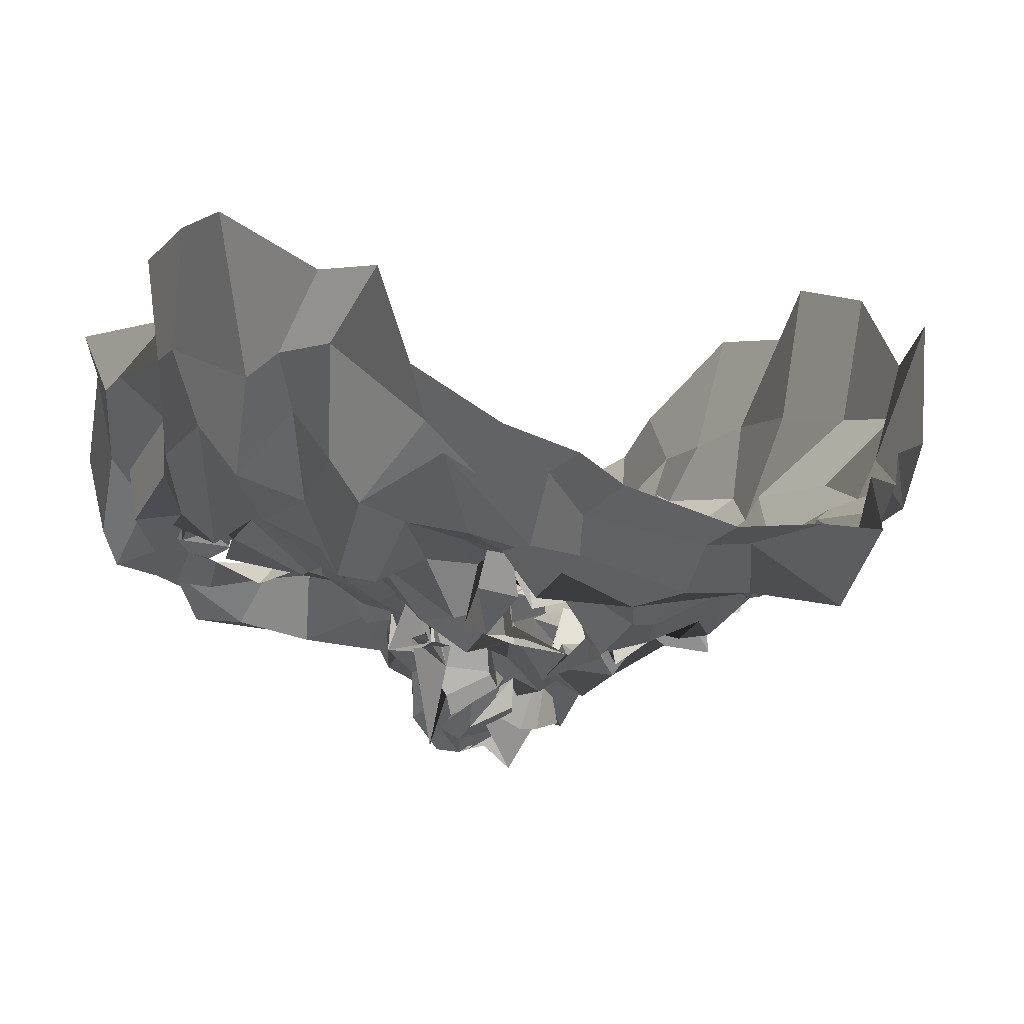
<metadata>
{"format":"obj","ext":"obj","renderer":"f3d","projection":"perspective","resolution":1024,"background":"white","views":[{"elev":-5.7,"azim":158.9,"up":"+Z"}]}
</metadata>
<code>
o face_face.002
v 0.4818 0.5208 -0.04451
v 0.4825 0.4557 -0.05264
v 0.4846 0.4888 -0.04174
v 0.4813 0.4111 -0.04162
v 0.4973 0.4522 -0.06126
v 0.4953 0.4221 -0.04471
v 0.4952 0.3806 -0.02812
v 0.4146 0.3638 0.01032
v 0.4898 0.3349 -0.02039
v 0.504 0.2926 -0.01443
v 0.5016 0.2367 0.003628
v 0.4961 0.5277 -0.03514
v 0.4856 0.5334 -0.03401
v 0.4885 0.5461 -0.02403
v 0.4885 0.5551 -0.02425
v 0.4927 0.5679 -0.02217
v 0.4777 0.5672 -0.02838
v 0.4855 0.5892 -0.02443
v 0.4801 0.6038 -0.01001
v 0.489 0.4733 -0.04702
v 0.4724 0.465 -0.03111
v 0.3748 0.3098 0.06531
v 0.4359 0.3891 -0.00082
v 0.432 0.379 -0.003025
v 0.4194 0.3771 0.01132
v 0.4144 0.3712 0.009549
v 0.4529 0.3784 0.002005
v 0.4254 0.3408 0.003281
v 0.4391 0.339 0.007272
v 0.4155 0.3267 0.001801
v 0.4095 0.3475 0.005621
v 0.389 0.3796 0.03107
v 0.4364 0.6192 -0.002268
v 0.4048 0.3654 0.006983
v 0.3677 0.3683 0.06324
v 0.3847 0.3659 0.04313
v 0.4291 0.4528 -0.01131
v 0.4838 0.5077 -0.02614
v 0.4749 0.5216 -0.03153
v 0.45 0.5178 -0.02655
v 0.4403 0.5332 -0.02952
v 0.4679 0.5329 -0.02267
v 0.4582 0.5317 -0.01794
v 0.4352 0.5601 -0.0104
v 0.4854 0.4604 -0.06821
v 0.4905 0.4489 -0.05997
v 0.396 0.3298 0.02367
v 0.4577 0.4254 -0.004963
v 0.4503 0.4605 -0.03219
v 0.4572 0.4437 -0.02593
v 0.4016 0.4429 0.01436
v 0.4857 0.417 -0.04324
v 0.4239 0.2913 0.003408
v 0.4003 0.312 0.005677
v 0.3872 0.2762 0.0548
v 0.4702 0.3219 0.003151
v 0.463 0.3366 0.004792
v 0.4263 0.5439 -0.01095
v 0.3606 0.525 0.0749
v 0.4655 0.4613 -0.02548
v 0.4703 0.4757 -0.01156
v 0.4274 0.5414 -0.002295
v 0.4475 0.5441 -0.006618
v 0.4028 0.2943 0.01242
v 0.4507 0.4588 -0.03074
v 0.4549 0.3069 -0.009617
v 0.4388 0.2823 -0.006422
v 0.443 0.2359 0.0165
v 0.4023 0.2888 0.02905
v 0.4499 0.2721 -0.002209
v 0.3921 0.3096 0.02544
v 0.3803 0.3196 0.04333
v 0.471 0.5218 -0.03728
v 0.4622 0.5313 -0.02226
v 0.4457 0.5266 -0.01431
v 0.4749 0.4761 -0.02532
v 0.4494 0.5488 -0.002257
v 0.4384 0.5544 -0.01697
v 0.4479 0.543 -0.006336
v 0.4767 0.4707 -0.03895
v 0.4721 0.5315 -0.02005
v 0.4626 0.5376 -0.01705
v 0.4794 0.5275 -0.0212
v 0.4673 0.6008 -0.009174
v 0.4613 0.5887 -0.01346
v 0.4664 0.5822 -0.02227
v 0.4688 0.5719 -0.02735
v 0.4676 0.5534 -0.01228
v 0.4614 0.5568 -0.003075
v 0.4588 0.5441 -0.01401
v 0.4524 0.5623 -0.01892
v 0.4525 0.5628 -0.01993
v 0.4366 0.5136 -0.02033
v 0.3605 0.448 0.1148
v 0.4909 0.4795 -0.03675
v 0.4497 0.5416 -0.000691
v 0.4575 0.5466 -0.01064
v 0.4732 0.4832 -0.0355
v 0.4522 0.4732 -0.01255
v 0.4822 0.4836 -0.04113
v 0.4454 0.4228 -0.005537
v 0.4266 0.4255 0.006579
v 0.4474 0.4673 -0.02295
v 0.4104 0.2522 0.03309
v 0.427 0.2726 0.01891
v 0.4134 0.2923 0.01795
v 0.4496 0.5812 0.000571
v 0.4707 0.3024 -0.005372
v 0.456 0.2741 -0.003704
v 0.463 0.248 0.001726
v 0.412 0.3753 0.01423
v 0.3845 0.3973 0.02646
v 0.4586 0.3751 0.009181
v 0.3949 0.3529 0.02667
v 0.4712 0.4077 -0.000618
v 0.4682 0.4532 -0.0307
v 0.3699 0.4063 0.03829
v 0.3902 0.4064 0.01406
v 0.4105 0.4194 0.002921
v 0.4316 0.4074 -0.001383
v 0.4404 0.4043 -0.004337
v 0.4578 0.3975 -0.000608
v 0.4876 0.3927 -0.01253
v 0.3765 0.4308 0.02727
v 0.382 0.3401 0.02787
v 0.5001 0.465 -0.04537
v 0.4561 0.423 -0.0098
v 0.3594 0.3758 0.1056
v 0.4725 0.3826 -0.0151
v 0.4555 0.4564 -0.01945
v 0.4047 0.359 0.01467
v 0.464 0.4338 -0.03055
v 0.3535 0.4842 0.1055
v 0.4598 0.3706 0.009378
v 0.4716 0.4349 -0.0429
v 0.3882 0.5727 0.02618
v 0.386 0.587 0.03859
v 0.3662 0.4431 0.06622
v 0.3834 0.5487 0.03736
v 0.3728 0.3491 0.06014
v 0.4321 0.6332 -0.003912
v 0.4886 0.465 -0.04346
v 0.4533 0.4488 -0.01133
v 0.381 0.3699 0.04053
v 0.4283 0.3825 0.008492
v 0.4386 0.3625 0.008252
v 0.4473 0.5496 -0.007107
v 0.3879 0.4657 0.03253
v 0.447 0.6714 0.000318
v 0.4206 0.6312 0.0188
v 0.4076 0.6091 0.03183
v 0.5001 0.2812 -0.002238
v 0.4692 0.6759 0.000895
v 0.4371 0.3766 0.006299
v 0.4581 0.3659 0.007965
v 0.4616 0.3643 0.008818
v 0.3766 0.3374 0.03641
v 0.4571 0.3557 0.00948
v 0.4395 0.361 0.01145
v 0.4329 0.3491 0.004066
v 0.421 0.3616 0.01611
v 0.4178 0.3593 0.01445
v 0.3741 0.3346 0.07839
v 0.4036 0.3676 0.0293
v 0.487 0.5003 -0.03653
v 0.4506 0.4936 -0.03036
v 0.4596 0.4782 -0.03325
v 0.4702 0.4906 -0.03268
v 0.497 0.3548 -0.01877
v 0.3975 0.5937 0.01579
v 0.4152 0.6167 0.01979
v 0.4478 0.645 -0.02086
v 0.3763 0.572 0.0811
v 0.4577 0.3657 0.01463
v 0.464 0.4 -0.0197
v 0.4834 0.6567 -0.003715
v 0.4389 0.6492 0.0188
v 0.3611 0.4832 0.06057
v 0.4602 0.5516 -0.01776
v 0.4597 0.5697 -0.01941
v 0.4549 0.5642 -0.02554
v 0.4596 0.5817 -0.02403
v 0.4507 0.5866 -0.01496
v 0.4487 0.5325 -0.01968
v 0.4456 0.539 -0.01431
v 0.4402 0.5299 -0.01049
v 0.4393 0.5099 -0.01006
v 0.392 0.4837 0.01358
v 0.4755 0.3823 -0.01637
v 0.4757 0.3488 0.009404
v 0.4682 0.3704 0.002419
v 0.4459 0.5365 -0.00129
v 0.3808 0.5308 0.02564
v 0.4751 0.3483 -0.008289
v 0.439 0.5903 -0.003944
v 0.5003 0.4048 -0.05104
v 0.4761 0.3964 -0.0353
v 0.4885 0.3802 -0.03659
v 0.4627 0.4254 -0.02301
v 0.4751 0.6386 -0.01702
v 0.4822 0.6213 -0.01379
v 0.4568 0.6132 -0.01068
v 0.4231 0.5675 -0.005624
v 0.4366 0.464 -0.00716
v 0.4228 0.5843 0.001838
v 0.4124 0.4699 -0.004067
v 0.4358 0.4945 -0.005467
v 0.4023 0.5051 -0.002021
v 0.4533 0.6384 -0.01162
v 0.4664 0.4371 -0.01279
v 0.4198 0.5752 0.01311
v 0.4249 0.6106 0.002846
v 0.4081 0.5385 0.002353
v 0.3747 0.4937 0.03445
v 0.3984 0.5426 0.02025
v 0.3605 0.5182 0.05647
v 0.4177 0.5111 -0.004623
v 0.4629 0.4064 -0.01245
v 0.4616 0.4513 -0.05277
v 0.4599 0.4662 -0.03804
v 0.4783 0.4431 -0.04226
v 0.4618 0.3472 0.000909
v 0.4574 0.334 -0.01282
v 0.4284 0.3197 -0.007739
v 0.4258 0.3317 0.002597
v 0.404 0.3352 0.01269
v 0.389 0.3635 0.01654
v 0.3671 0.4079 0.06653
v 0.3994 0.3927 0.01819
v 0.411 0.3954 -0.000999
v 0.4321 0.3972 -0.007185
v 0.4514 0.3858 0.00851
v 0.4528 0.3918 0.001907
v 0.4635 0.3776 -0.002355
v 0.3481 0.4072 0.1028
v 0.4592 0.4613 -0.03694
v 0.4724 0.4148 -0.03057
v 0.4726 0.4565 -0.05065
v 0.4817 0.4787 -0.05457
v 0.4685 0.4651 -0.05212
v 0.4545 0.4721 -0.02758
v 0.4833 0.4664 -0.05444
v 0.4824 0.4824 -0.03448
v 0.4701 0.3701 0.008696
v 0.466 0.368 0.003216
v 0.4758 0.3709 -0.000298
v 0.4221 0.3547 0.01171
v 0.4193 0.341 0.02012
v 0.4937 0.4115 -0.03725
v 0.5715 0.3828 0.02324
v 0.4892 0.4742 -0.03182
v 0.6073 0.332 0.08454
v 0.5383 0.3924 0.01062
v 0.5514 0.3969 0.006846
v 0.5689 0.3818 0.01066
v 0.5786 0.3847 0.02769
v 0.5309 0.3778 0.01335
v 0.5612 0.3402 0.01279
v 0.5387 0.347 0.01184
v 0.5726 0.3417 0.01616
v 0.5807 0.3546 0.01997
v 0.5919 0.3915 0.02161
v 0.526 0.6259 -0.006268
v 0.5724 0.3716 0.02135
v 0.6139 0.3963 0.07528
v 0.5954 0.3911 0.04007
v 0.5472 0.46 -0.002023
v 0.5088 0.5226 -0.02577
v 0.4935 0.5351 -0.03114
v 0.522 0.5157 -0.03017
v 0.5149 0.5377 -0.01522
v 0.5112 0.5327 -0.02818
v 0.5251 0.5434 -0.02573
v 0.5236 0.5681 -0.001579
v 0.5034 0.4577 -0.0579
v 0.4997 0.4478 -0.06237
v 0.5929 0.3399 0.03147
v 0.5249 0.4133 -0.007246
v 0.5215 0.4622 -0.02732
v 0.529 0.4544 -0.02647
v 0.5759 0.4558 0.01842
v 0.5021 0.4311 -0.0611
v 0.5702 0.3131 0.009619
v 0.5715 0.3379 0.02119
v 0.6028 0.3009 0.05534
v 0.5182 0.3207 -0.01567
v 0.5384 0.3468 0.0107
v 0.5392 0.546 0.007342
v 0.5881 0.5577 0.08907
v 0.5228 0.476 -0.02164
v 0.4978 0.4732 -0.03449
v 0.5308 0.5535 0.001527
v 0.5228 0.5598 0.003943
v 0.5945 0.3141 0.01288
v 0.5232 0.4835 -0.02518
v 0.5472 0.3264 -0.009576
v 0.5577 0.2988 -0.007084
v 0.5598 0.2441 0.01419
v 0.5996 0.3121 0.02606
v 0.5515 0.2807 0.003877
v 0.5884 0.3355 0.03488
v 0.6035 0.3416 0.05146
v 0.5075 0.533 -0.02632
v 0.5126 0.5363 -0.02613
v 0.5301 0.5362 -0.02188
v 0.5139 0.4734 -0.03286
v 0.528 0.555 0.00595
v 0.5185 0.5584 -0.004298
v 0.5184 0.547 -0.003754
v 0.5119 0.4683 -0.04288
v 0.5133 0.5347 -0.01093
v 0.5126 0.5304 -0.02074
v 0.4978 0.5246 -0.03941
v 0.4994 0.6082 -0.006015
v 0.4909 0.5849 -0.02393
v 0.496 0.5713 -0.033
v 0.4913 0.5723 -0.03621
v 0.4962 0.5586 -0.02717
v 0.5172 0.5644 -0.01837
v 0.5117 0.5469 -0.006501
v 0.5198 0.5668 -0.006813
v 0.516 0.5733 -0.01018
v 0.5292 0.5233 -0.01914
v 0.6104 0.4713 0.1171
v 0.5172 0.548 -0.00585
v 0.5215 0.5672 -0.002505
v 0.5022 0.4782 -0.01999
v 0.517 0.4738 -0.01899
v 0.5007 0.4793 -0.01862
v 0.5454 0.421 0.003826
v 0.549 0.4383 0.003737
v 0.5195 0.468 -0.02565
v 0.5861 0.2673 0.03147
v 0.5754 0.2847 0.02607
v 0.5686 0.311 0.00697
v 0.5342 0.5815 -0.001416
v 0.5161 0.3126 -0.01328
v 0.5315 0.2732 -0.007668
v 0.5343 0.2498 0.01321
v 0.5697 0.3945 0.01829
v 0.5928 0.4075 0.02428
v 0.5271 0.3735 0.02411
v 0.5747 0.3601 0.03482
v 0.5104 0.3986 -0.004288
v 0.5142 0.4589 -0.0326
v 0.6036 0.4252 0.04338
v 0.5861 0.4291 0.01182
v 0.5684 0.4142 0.02235
v 0.5513 0.4289 0.002656
v 0.531 0.4118 0.00042
v 0.5276 0.3914 0.001093
v 0.502 0.3754 -0.02879
v 0.6029 0.4672 0.04908
v 0.6002 0.3672 0.02548
v 0.5036 0.4693 -0.05409
v 0.5122 0.4306 -0.01301
v 0.595 0.3949 0.09793
v 0.516 0.387 0.004021
v 0.5257 0.4711 -0.004783
v 0.5808 0.3854 0.03007
v 0.5184 0.4502 -0.034
v 0.6109 0.5212 0.1132
v 0.5194 0.3831 0.005902
v 0.5141 0.4387 -0.04984
v 0.5627 0.5895 0.03764
v 0.5748 0.6101 0.05203
v 0.6109 0.4615 0.07599
v 0.5851 0.5616 0.06483
v 0.6099 0.3574 0.07522
v 0.5279 0.6335 0.004991
v 0.4916 0.471 -0.04177
v 0.5315 0.4511 -0.009187
v 0.5961 0.3936 0.06089
v 0.5681 0.3865 0.01865
v 0.5473 0.3836 0.007447
v 0.5152 0.55 -0.00024
v 0.5943 0.4861 0.03021
v 0.4942 0.6704 -0.00038
v 0.5351 0.6488 0.02212
v 0.5492 0.6213 0.03362
v 0.5351 0.3795 0.006872
v 0.5343 0.377 0.003738
v 0.5338 0.3709 0.009605
v 0.599 0.3524 0.04585
v 0.533 0.3718 0.009803
v 0.5476 0.3532 0.003786
v 0.5509 0.3597 0.003948
v 0.5696 0.3608 0.01226
v 0.5605 0.3768 0.01786
v 0.6165 0.3501 0.09681
v 0.5596 0.3762 0.01038
v 0.5319 0.4976 -0.01837
v 0.5253 0.4691 -0.02285
v 0.502 0.5024 -0.03084
v 0.5522 0.6068 0.0196
v 0.534 0.6212 0.01933
v 0.5002 0.6609 -0.005105
v 0.5774 0.5857 0.08639
v 0.5309 0.3714 0.008713
v 0.5163 0.4153 -0.017
v 0.5256 0.6596 0.01175
v 0.5977 0.509 0.06024
v 0.5014 0.5619 -0.01492
v 0.5049 0.5753 -0.01509
v 0.5101 0.5696 -0.01258
v 0.5127 0.5879 -0.01202
v 0.5259 0.5898 -0.01668
v 0.5293 0.5464 -0.01065
v 0.5227 0.5443 0.001813
v 0.5265 0.5393 -0.002266
v 0.5387 0.5227 0.00038
v 0.5732 0.4961 0.02109
v 0.4997 0.403 -0.01031
v 0.5269 0.3654 0.01332
v 0.5205 0.3631 0.01195
v 0.5185 0.5551 -0.01396
v 0.5783 0.5399 0.03053
v 0.5038 0.3529 -0.007638
v 0.5245 0.6076 -0.01001
v 0.5088 0.4094 -0.02384
v 0.5207 0.4337 -0.0113
v 0.5067 0.621 -0.02106
v 0.5414 0.5708 0.004793
v 0.5411 0.4707 0.001456
v 0.5332 0.5909 -0.001104
v 0.5635 0.4824 0.006796
v 0.5489 0.5011 0.001028
v 0.5624 0.4994 -0.003992
v 0.4979 0.6416 -0.0178
v 0.5215 0.4422 -0.02182
v 0.5568 0.59 0.02783
v 0.5331 0.6028 -0.001472
v 0.5564 0.5526 0.009452
v 0.5839 0.5171 0.0489
v 0.5737 0.5573 0.01467
v 0.5948 0.5369 0.0648
v 0.5578 0.5269 -0.008042
v 0.5123 0.4262 -0.03148
v 0.5145 0.458 -0.06011
v 0.5137 0.4774 -0.02591
v 0.5116 0.447 -0.04682
v 0.5262 0.3491 0.00808
v 0.5378 0.3269 0.007673
v 0.5608 0.3307 0.003662
v 0.574 0.3289 0.005324
v 0.5821 0.3433 0.009682
v 0.5835 0.372 0.02757
v 0.6099 0.4376 0.07547
v 0.5834 0.4075 0.02289
v 0.575 0.4138 0.01514
v 0.5457 0.4051 0.003293
v 0.5401 0.3959 0.01195
v 0.5304 0.395 0.006353
v 0.5255 0.384 0.01682
v 0.6145 0.4399 0.1108
v 0.5221 0.4845 -0.0249
v 0.5062 0.4144 -0.02896
v 0.5098 0.4541 -0.05348
v 0.4894 0.4662 -0.0411
v 0.5105 0.4691 -0.04983
v 0.5213 0.479 -0.01298
v 0.5049 0.4754 -0.04554
v 0.4954 0.4755 -0.04012
v 0.52 0.3795 0.02044
v 0.525 0.3746 0.009179
v 0.511 0.3748 -0.0119
v 0.5641 0.3778 0.01523
v 0.5804 0.361 0.01897
v 0.4408 0.3638 0.008164
v 0.4415 0.3619 0.00732
v 0.4247 0.3402 0.01666
v 0.4162 0.361 0.00881
v 0.4352 0.3728 0.01026
v 0.5511 0.3681 0.006999
v 0.573 0.3766 0.01627
v 0.5569 0.353 0.01777
v 0.5368 0.3679 0.01506
v 0.5571 0.386 0.01903
f 338 339 11 152
f 300 298 339 338
f 334 333 298 300
f 285 333 334 299
f 302 252 285 299
f 369 390 252 302
f 265 357 390 369
f 448 455 357 265
f 367 324 455 448
f 402 362 324 367
f 436 289 362 402
f 368 398 289 436
f 110 109 152 11
f 68 70 109 110
f 104 105 70 68
f 368 365 366 398
f 395 380 366 365
f 396 379 380 395
f 370 401 379 396
f 397 378 401 370
f 176 153 378 397
f 176 172 149 153
f 172 141 177 149
f 150 177 141 171
f 170 151 150 171
f 170 136 137 151
f 136 139 173 137
f 139 216 59 173
f 216 178 133 59
f 178 138 94 133
f 94 138 228 235
f 228 35 128 235
f 140 163 128 35
f 72 22 163 140
f 69 55 22 72
f 105 104 55 69
f 429 200 176 397
f 263 429 397 370
f 396 432 263 370
f 395 431 432 396
f 365 435 431 395
f 368 417 435 365
f 417 368 436 434
f 402 377 434 436
f 377 402 367 353
f 353 367 448 346
f 373 346 448 265
f 384 373 265 369
f 301 384 369 302
f 294 301 302 299
f 335 294 299 334
f 200 209 172 176
f 209 33 141 172
f 212 171 141 33
f 212 211 170 171
f 205 203 211 212
f 211 215 136 170
f 193 139 136 215
f 193 214 216 139
f 148 178 216 214
f 178 148 124 138
f 228 138 124 117
f 144 35 228 117
f 157 140 35 144
f 157 71 72 140
f 64 69 72 71
f 64 106 105 69
f 67 70 105 106
f 109 70 67 108
f 10 152 109 108
f 337 338 152 10
f 297 300 338 337
f 335 334 300 297
f 212 33 195 205
f 195 33 209 202
f 9 286 337 10
f 337 286 296 297
f 297 296 283 335
f 283 284 294 335
f 284 277 301 294
f 277 354 384 301
f 354 266 373 384
f 266 341 346 373
f 341 347 353 346
f 348 281 353 347
f 412 377 353 281
f 437 433 435 428
f 423 431 435 433
f 432 431 423 425
f 425 419 263 432
f 419 422 429 263
f 422 201 200 429
f 201 202 209 200
f 203 213 215 211
f 193 188 148 214
f 188 51 124 148
f 118 112 117 124
f 112 36 144 117
f 36 125 157 144
f 125 47 71 157
f 47 54 64 71
f 54 53 106 64
f 53 66 67 106
f 66 56 108 67
f 56 9 10 108
f 51 119 118 124
f 102 120 119 51
f 101 121 120 102
f 48 122 121 101
f 115 129 122 48
f 246 129 115 189
f 194 246 189 123
f 123 7 169 194
f 418 169 7 352
f 352 413 466 418
f 344 358 466 413
f 278 351 358 344
f 330 350 351 278
f 350 330 331 349
f 331 281 348 349
f 286 9 169 418
f 9 56 194 169
f 418 414 442 286
f 286 442 443 296
f 444 283 296 443
f 445 284 283 444
f 445 446 277 284
f 354 277 446 343
f 354 343 447 266
f 447 262 341 266
f 418 466 465 414
f 351 453 454 358
f 452 453 351 350
f 451 452 350 349
f 450 451 349 348
f 449 450 348 347
f 262 449 347 341
f 454 465 466 358
f 415 287 442 414
f 287 259 443 442
f 259 258 444 443
f 261 446 445 260
f 258 260 445 444
f 261 468 343 446
f 468 360 447 343
f 360 256 262 447
f 340 449 262 256
f 340 255 450 449
f 255 254 451 450
f 254 253 452 451
f 257 453 452 253
f 257 342 454 453
f 342 464 465 454
f 464 415 414 465
f 224 223 66 53
f 223 222 56 66
f 190 194 56 222
f 190 245 246 194
f 245 234 129 246
f 234 233 122 129
f 233 232 121 122
f 232 231 120 121
f 231 230 119 120
f 119 230 229 118
f 229 32 112 118
f 32 227 36 112
f 227 114 125 36
f 114 226 47 125
f 226 225 54 47
f 225 224 53 54
f 28 29 223 224
f 29 57 222 223
f 57 191 190 222
f 244 245 190 191
f 244 113 234 245
f 113 27 233 234
f 27 23 232 233
f 23 24 231 232
f 24 25 230 231
f 25 111 229 230
f 229 111 26 32
f 227 32 26 131
f 131 248 114 227
f 248 31 226 114
f 31 30 225 226
f 30 28 224 225
f 161 160 28 30
f 29 28 160 159
f 159 158 57 29
f 158 174 191 57
f 174 134 244 191
f 31 161 30
f 162 161 31 248
f 162 248 131 34 247
f 8 34 131 26
f 164 8 26 111
f 145 164 111 25
f 146 145 25 24
f 154 146 24 23
f 155 154 23 27
f 156 155 27 113
f 134 156 113 244
f 385 386 259 287
f 387 258 259 386
f 388 260 258 387
f 389 261 260 388
f 467 468 261 389
f 375 381 253 254
f 375 254 255 374
f 255 340 391 374
f 391 340 256 264 250
f 264 256 360 468
f 264 468 467
f 415 399 385 287
f 257 253 381 382
f 382 383 342 257
f 363 464 342 383
f 363 399 415 464
f 206 37 102 51
f 143 127 48 101
f 127 218 115 48
f 218 175 189 115
f 175 197 123 189
f 7 123 197 198
f 198 420 352 7
f 143 101 102 37
f 400 413 352 420
f 438 344 413 400
f 356 278 344 438
f 372 330 278 356
f 267 331 330 372
f 426 281 331 267
f 208 206 51 188
f 215 208 188 193
f 213 217 208 215
f 207 206 208 217
f 204 37 206 207
f 130 143 37 204
f 210 127 143 130
f 199 218 127 210
f 237 175 218 199
f 4 197 175 237
f 196 198 197 4
f 249 420 198 196
f 457 400 420 249
f 421 438 400 457
f 430 356 438 421
f 359 372 356 430
f 424 267 372 359
f 267 424 427 426
f 437 428 426 427
f 407 314 422 419
f 426 428 412 281
f 428 435 417 412
f 434 412 417
f 412 434 377
f 19 201 422 314
f 84 202 201 19
f 183 195 202 84
f 107 205 195 183
f 44 203 205 107
f 58 213 203 44
f 187 217 213 58
f 93 207 217 187
f 166 207 93
f 99 204 207 166
f 425 336 407 419
f 423 274 336 425
f 433 288 274 423
f 411 410 288 433
f 433 437 411
f 427 323 411 437
f 427 392 323
f 424 328 392 427
f 196 4 52 6
f 282 249 196 6
f 364 457 249 282
f 361 421 457 364
f 280 430 421 361
f 430 280 359
f 328 424 359
f 359 332 295 328
f 332 359 280
f 280 279 295 332
f 279 280 361 345
f 441 345 361 364
f 276 441 364 282
f 5 276 282 6
f 52 46 5 6
f 237 135 52 4
f 199 132 135 237
f 210 50 132 199
f 130 50 210
f 52 135 221 46
f 132 116 221 135
f 49 116 132 50
f 103 50 130
f 65 49 50 103
f 130 99 65 103
f 204 99 130
f 2 275 276 5
f 46 45 2 5
f 458 441 276 275
f 458 439 345 441
f 279 345 439 440
f 279 440 456 295
f 238 45 46 221
f 219 238 221 116
f 220 219 116 49
f 236 220 49 65
f 241 236 65 99
f 2 45 126 20
f 275 2 20 355
f 462 458 275 355
f 459 460 458 462
f 355 20 95 371
f 95 3 327 371
f 95 20 126 142
f 3 95 142 98
f 371 463 462 355
f 463 371 327 329
f 40 166 93 41
f 166 40 38 168
f 165 168 38 1
f 268 394 165 1
f 392 394 268 270
f 323 392 270 271
f 411 323 271 410
f 314 407 406 315
f 406 407 336 322
f 376 322 336 274
f 292 376 274 288
f 409 292 288 410
f 305 409 410 271
f 304 305 271 270
f 303 304 270 268
f 12 303 268 1
f 1 38 73 12
f 73 38 40 74
f 42 74 75
f 75 74 40 41
f 73 74 42 39
f 13 12 73 39
f 303 12 13 269
f 272 304 303 269
f 273 305 304 272
f 408 409 305 273
f 307 292 409 408
f 307 376 292
f 321 322 376 308
f 405 406 322 321
f 316 315 406 405
f 18 19 314 315
f 84 19 18 85
f 183 84 85 182
f 107 183 182 92
f 44 107 92 147
f 44 147 62 58
f 62 186 187 58
f 186 41 93 187
f 75 41 186 185
f 62 77 185 186
f 78 77 62 147
f 91 78 147 92
f 91 92 182 181
f 181 182 85 86
f 86 85 18 17
f 17 18 315 316
f 14 13 39 83
f 313 269 13 14
f 83 39 42 82
f 312 272 269 313
f 311 273 272 312
f 416 408 273 311
f 99 166 168 98
f 168 165 3 98
f 3 165 394 327
f 394 392 328 327
f 75 43 82 42
f 43 75 185
f 82 43 81
f 184 81 43 185
f 63 192 184 77
f 185 77 184 81
f 192 81 184
f 79 63 192
f 97 63 77 78
f 96 79 63 97
f 90 97 78 91
f 180 90 91 181
f 87 180 181 86
f 16 87 86 17
f 317 16 17 316
f 404 317 316 405
f 320 404 405 321
f 326 320 321 308
f 293 308 376 307
f 293 307 408 416
f 293 416 309
f 326 308 293 309
f 325 326 309
f 319 320 326 325
f 320 319 403 404
f 404 403 318 317
f 317 318 15 16
f 16 15 88 87
f 87 88 179 180
f 89 90 180 179
f 97 90 89 96
f 439 458 460 310
f 393 440 439 310
f 456 440 393 290
f 295 456 461
f 328 295 461
f 461 456 290 306
f 306 291 329 461
f 328 461 329 327
f 463 329 291 251
f 463 251 459 462
f 251 310 460 459
f 310 251 291 393
f 306 290 393 291
f 242 126 45 238
f 243 142 126 242
f 100 98 142 243
f 99 98 100
f 61 241 99 100
f 21 61 100 243
f 239 21 243 242
f 240 239 242 238
f 80 240 238 219
f 167 80 219 220
f 60 167 220 236
f 76 60 236 241
f 76 241 61
f 60 76 61 167
f 80 167 61 21
f 240 80 21 239
l 291 329
l 329 327
l 241 76

</code>
